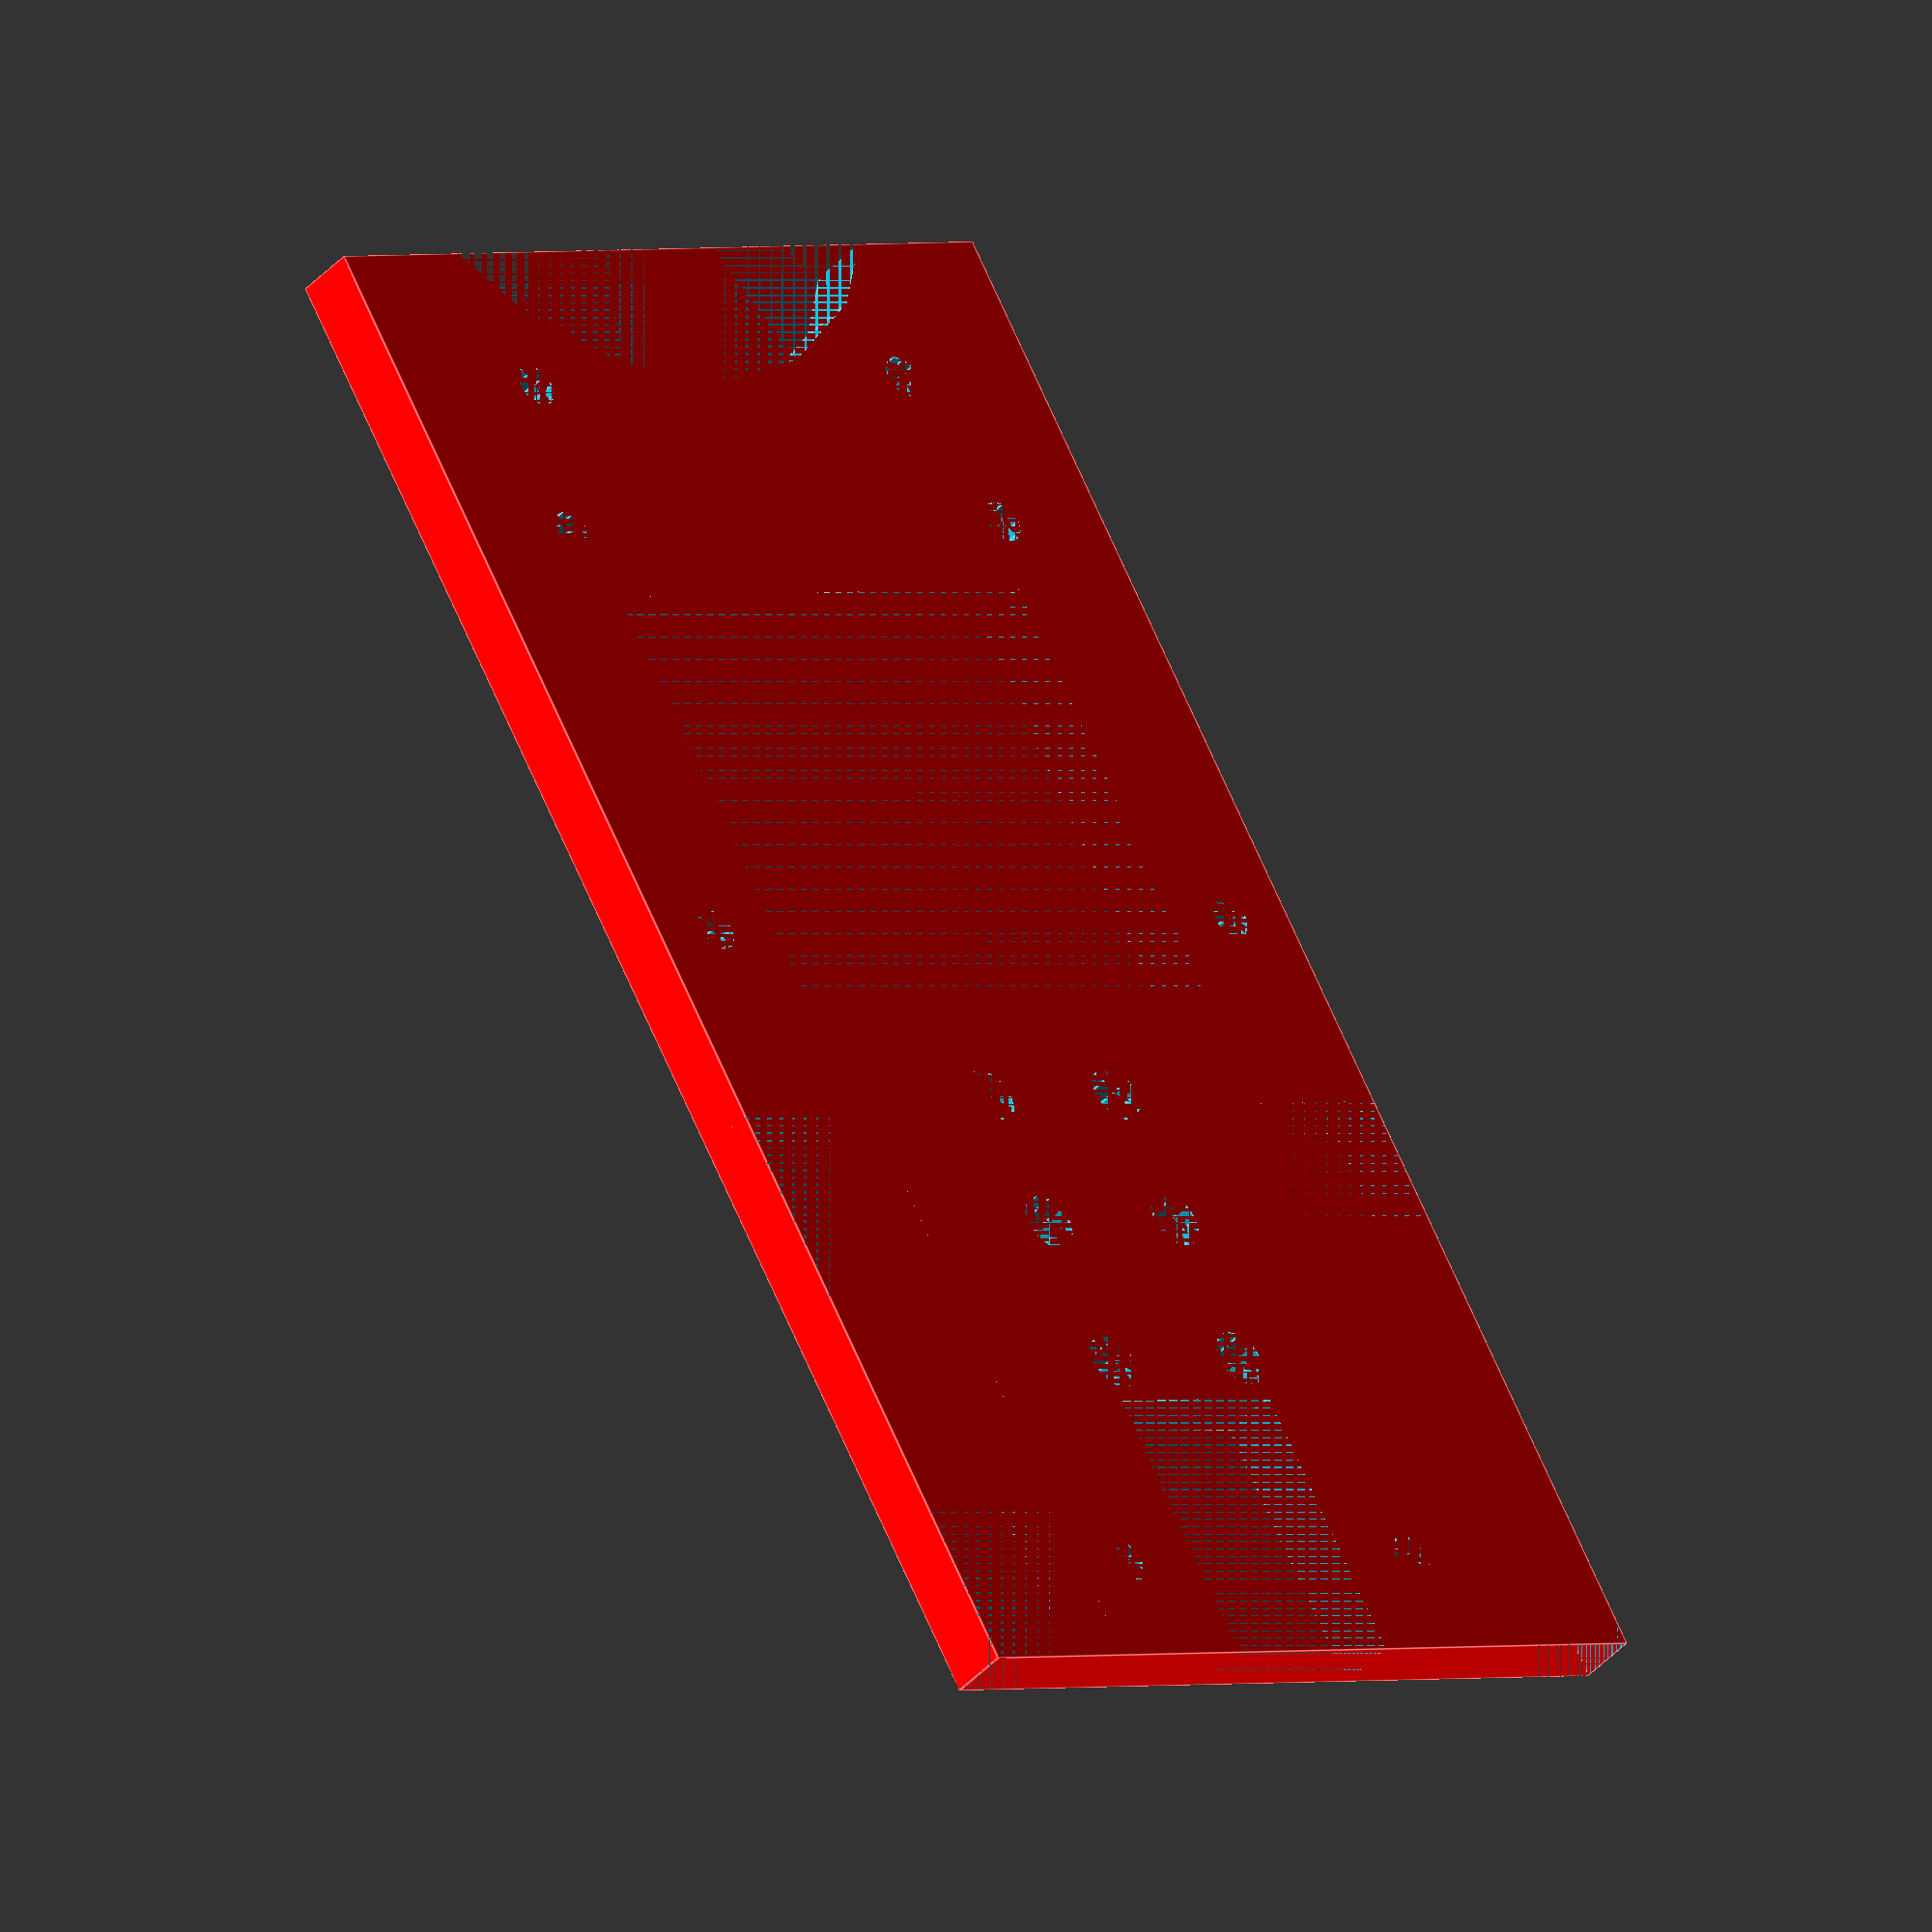
<openscad>
// NejeMaster2 FanHolder
// 2020-10-24 V1

$t =   4;  // base dicke
$l = 106;  // base laenge
$b =  60;  // base breite
$cl = 41;  // corner laenge
$cb = 12;  // corner breite
$pl = 19;  // plug laenge
$pb = 14;  // plug breite
$io = 49;  // inner oberhalb
$il = 31;  // inner laenge
$ib = 38;  // inner breite
$fo = 96;  // fan oberhalb
$fr = 24;  // fan radius

$hl1 = 22;  // hole laser oben
$hl2 = 32.5;// hole laser oben
$hl3 = 42;  // hole laser oben
$hlr =  2;  // hole laser radius
$hlg =  8;  // hole laser abstand
$hfo = 96;  // hole fan oben
$hfr =  1.5;// hole fan radius
$hfg = 32;  // hole fan abstand
$hto =  7;  // hole top oben
$htr =  1.5;// hole top radius
$htg = 24;  // hole top abstand
$hdo = 85;  // hole down oben
$hdr =  1.5;// hole down radius
$hdg = 38;  // hole down abstand
$hso = 55;  // hole side oben
$hsr =  1.5;// hole side radius
$hsg = 46;  // hole side abstand

// remove comment for dxf
// projection()

difference() {
 mBase();
 mPlug();
 mCorner(0);
 mCorner(1);
 mInner();
 mFan();
 // hole laser
 translate([$hl1,0,0])
  union() {
   mHole(0,$hlr,$hlg);
   mHole(1,$hlr,$hlg);
 }
 translate([$hl2,0,0])
  union() {
   mHole(0,$hlr,$hlg);
   mHole(1,$hlr,$hlg);
 }
 translate([$hl3,0,0])
  union() {
   mHole(0,$hlr,$hlg);
   mHole(1,$hlr,$hlg);
 }
 // hole fan
 translate([$hfo,0,0])
  union() {
   mHole(0,$hfr,$hfg);
   mHole(1,$hfr,$hfg);
 }
 // hole top
 translate([$hto,0,0])
  union() {
   mHole(0,$htr,$htg);
   mHole(1,$htr,$htg);
 }
 // hole down
 translate([$hdo,0,0])
  union() {
   mHole(0,$hdr,$hdg);
   mHole(1,$hdr,$hdg);
 }
 // hole side
 translate([$hso,0,0])
  union() {
   mHole(0,$hsr,$hsg);
   mHole(1,$hsr,$hsg);
 }
}

module mHole($p=0,$r,$g) {
 if($p==0){
  translate([0,-$r-$g/2,0])
   cylinder(h=$t,r=$r,$fn=12);
 } else {
  translate([0,$r+$g/2,0])
   cylinder(h=$t,r=$r,$fn=12);
 }
}

module mCorner($p=0) {
 if($p==0){
  translate([0,-$b/2,0])
   cube([$cl,$cb,$t]);
 } else {
  translate([0,$b/2-$cb,0])
   cube([$cl,$cb,$t]);
 }
}

module mFan() {
 translate([$fr+$fo,0,0])
  cylinder(h=$t,r=$fr,$fn=18);
}

module mInner() {
 translate([$io,-$ib/2,0])
  cube([$il,$ib,$t]);
}

module mPlug() {
 translate([0,-$pb/2,0])
  cube([$pl,$pb,$t]);
}

module mBase() {
 color("red")
 translate([0,-$b/2,0])
  cube([$l,$b,$t]);
}
</openscad>
<views>
elev=222.2 azim=120.5 roll=38.5 proj=o view=edges
</views>
